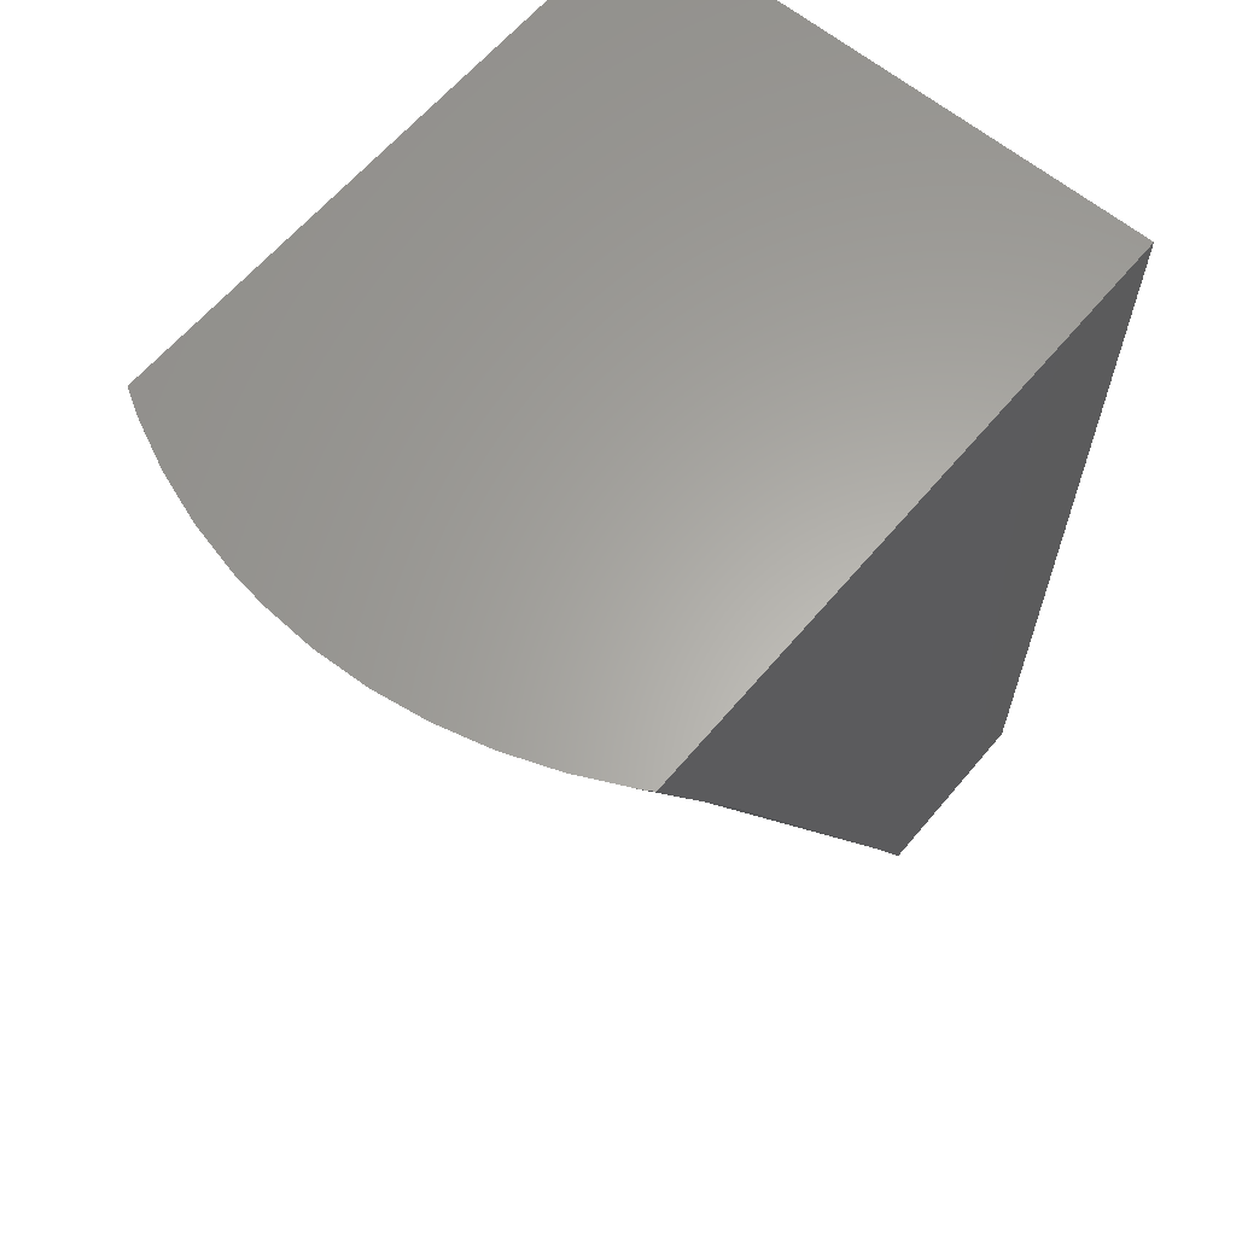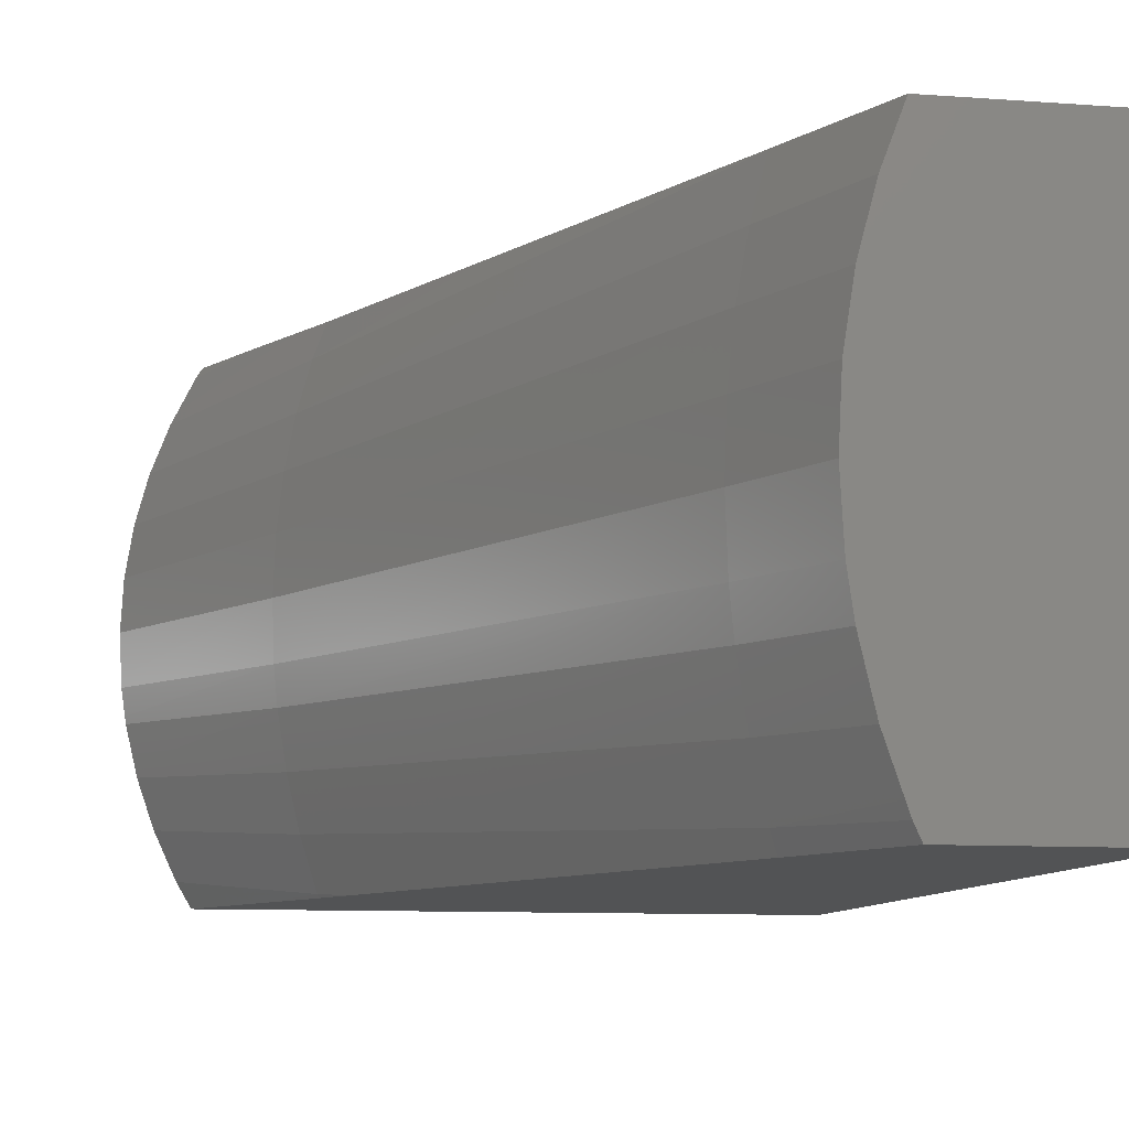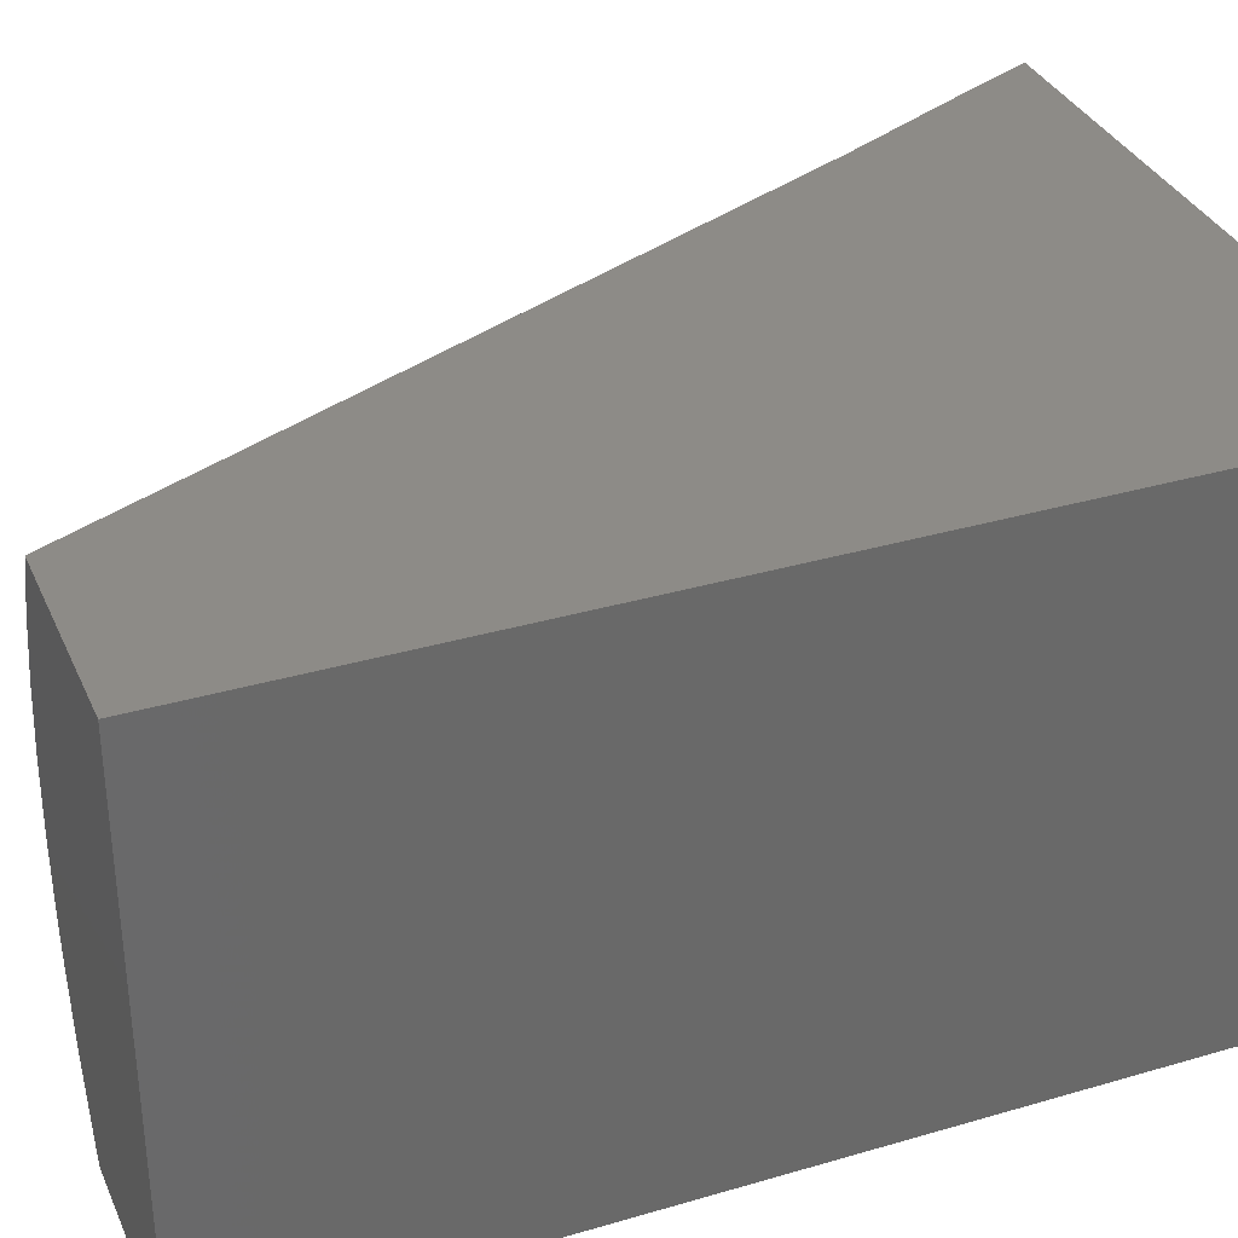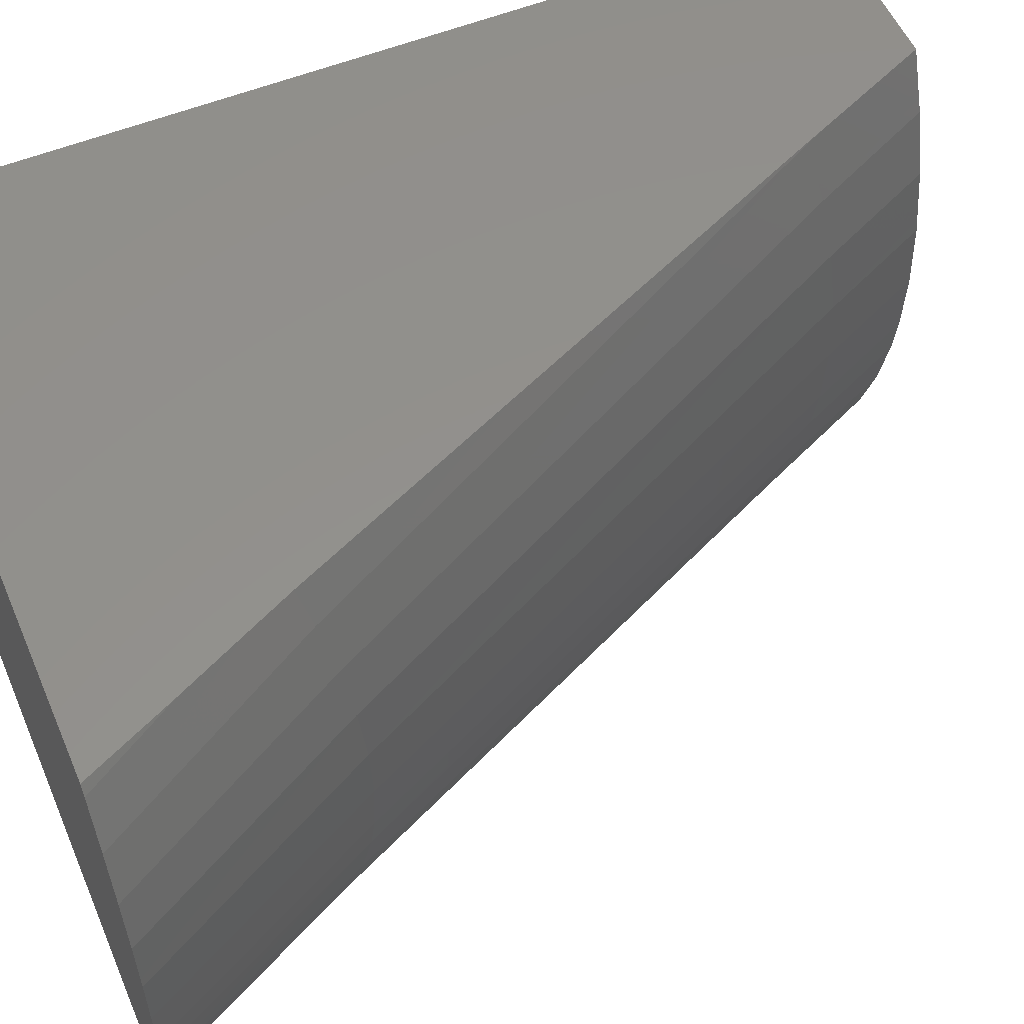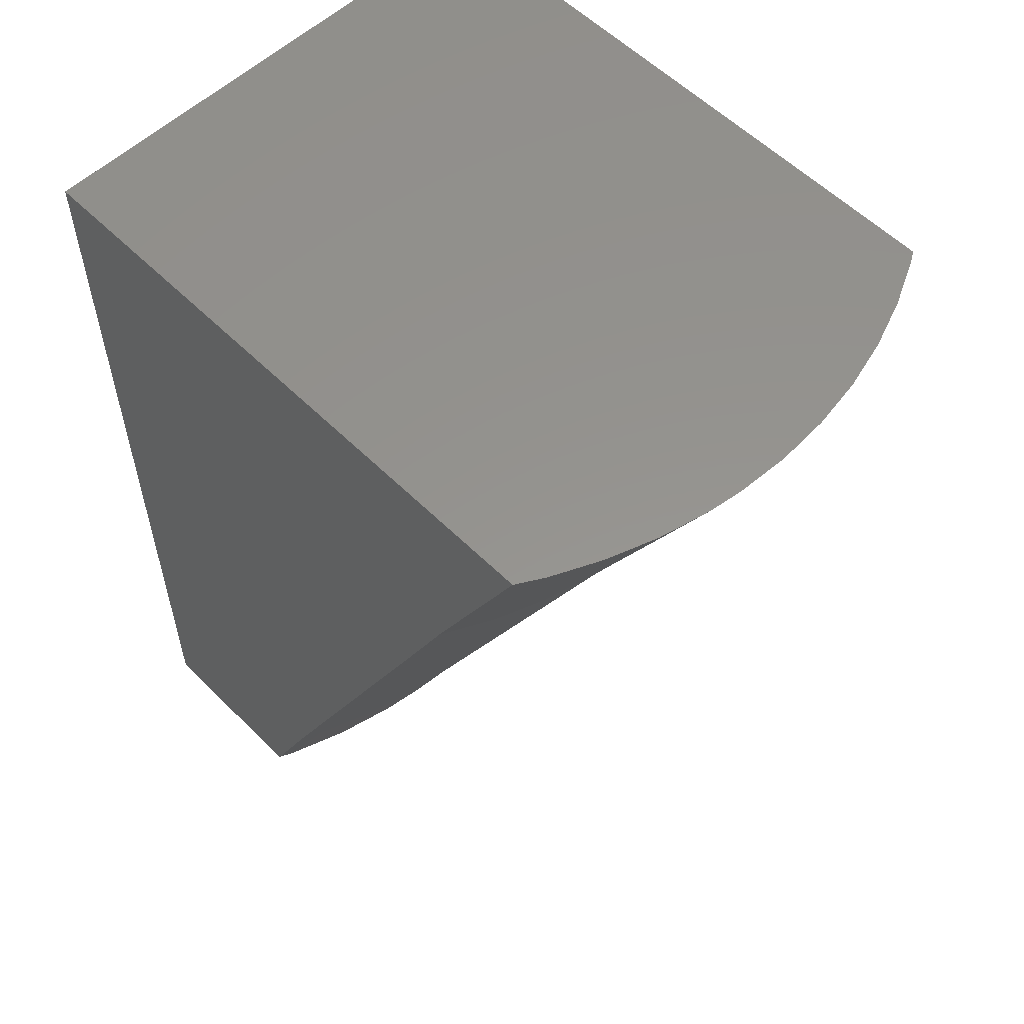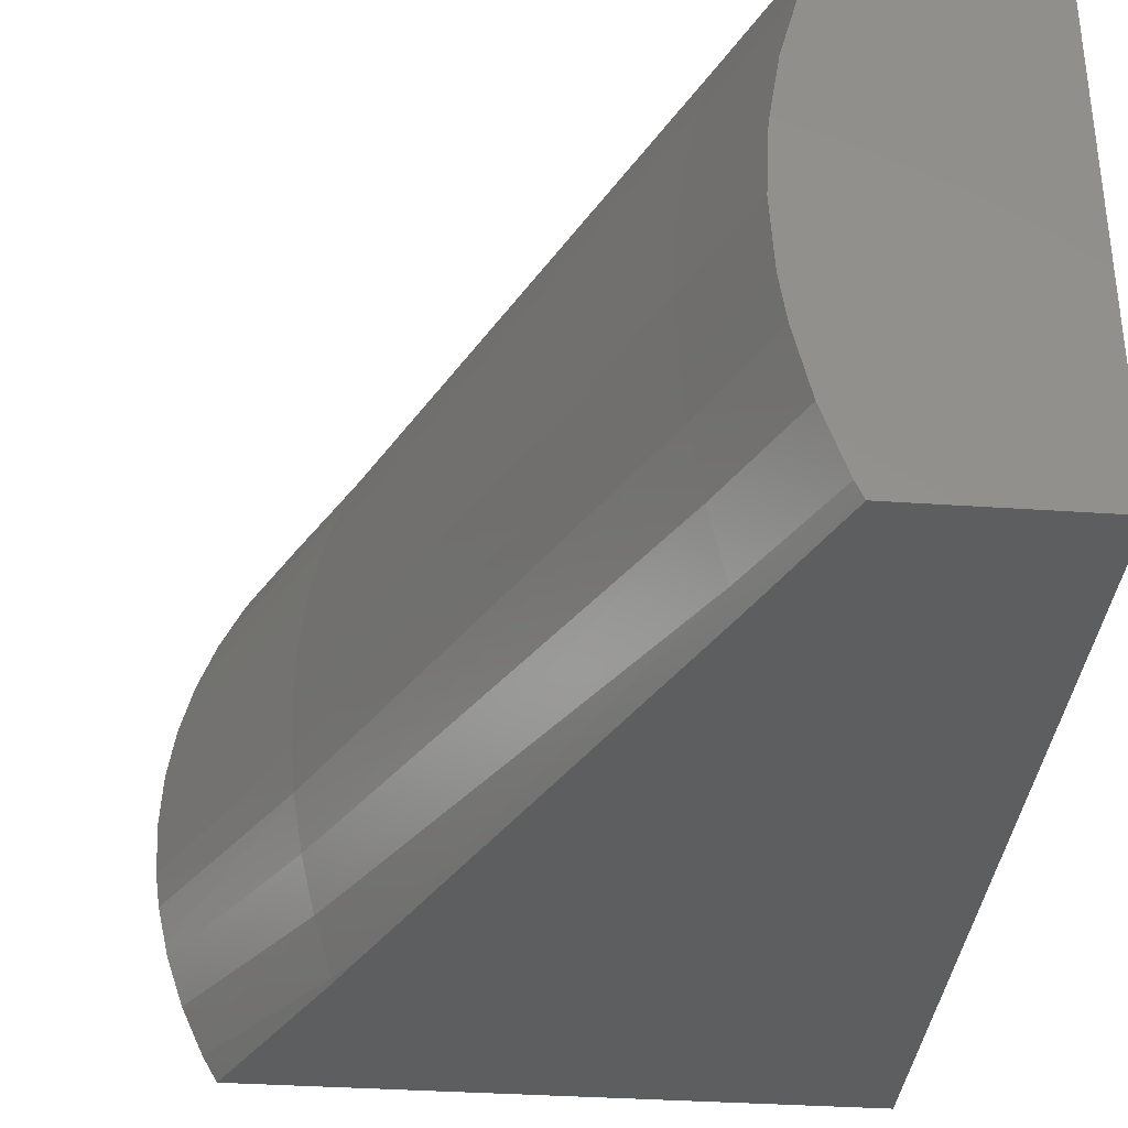
<metadata>
{"format":"stl","ext":"stl","renderer":"f3d","projection":"perspective","resolution":1024,"background":"white","views":[{"elev":62.8,"azim":-50.0,"up":"+Y"},{"elev":-9.6,"azim":-10.9,"up":"+Z"},{"elev":34.2,"azim":68.4,"up":"+Z"},{"elev":54.8,"azim":-113.2,"up":"+Z"},{"elev":56.8,"azim":-134.2,"up":"+Y"},{"elev":-35.0,"azim":-5.2,"up":"+Z"}]}
</metadata>
<code>
# stl→obj: 75 verts, 146 faces
v 20.23 -38.66 5.48
v 20.23 -19.33 -5.47
v 20.23 -19.33 5.48
v 20.23 -38.66 -5.47
v 14.98 -35.71 5.48
v 15.23 -36.27 5.48
v 16.3 -38.66 5.48
v 15.05 -35.86 5.48
v 11.66 -28.42 5.48
v 9.473 -23.62 5.48
v 8.978 -22.6 5.48
v 8.297 -21.2 5.48
v 7.408 -19.33 5.48
v 14.99 -35.71 -5.47
v 16.31 -38.66 -5.47
v 9.915 -24.63 -5.47
v 9.463 -23.62 -5.47
v 8.586 -21.79 -5.47
v 7.404 -19.33 -5.47
v 6.931 -19.33 4.571
v 7.276 -19.33 5.269
v 6.491 -19.33 3.51
v 6.781 -19.33 4.273
v 6.171 -19.33 2.428
v 6.39 -19.33 3.246
v 5.97 -19.33 1.33
v 6.107 -19.33 2.191
v 5.887 -19.33 0.2184
v 5.934 -19.33 1.108
v 5.922 -19.33 -0.8855
v 5.875 -19.33 0
v 6.015 -19.33 -1.68
v 5.934 -19.33 -1.108
v 6.225 -19.33 -2.649
v 6.037 -19.33 -1.833
v 6.543 -19.33 -3.659
v 6.284 -19.33 -2.897
v 6.956 -19.33 -4.632
v 6.639 -19.33 -3.934
v 7.099 -19.33 -4.941
v 15.94 -38.66 4.52
v 15.83 -38.66 4.241
v 15.54 -38.66 3.139
v 15.46 -38.66 2.869
v 15.28 -38.66 1.72
v 15.24 -38.66 1.454
v 15.18 -38.66 0.2676
v 15.16 -38.66 0
v 15.22 -38.66 -1.183
v 15.24 -38.66 -1.454
v 15.35 -38.66 -2.221
v 15.37 -38.66 -2.402
v 15.63 -38.66 -3.51
v 15.69 -38.66 -3.789
v 16.05 -38.66 -4.839
v 16.15 -38.66 -5.129
v 9.431 -23.65 -5.396
v 9.065 -23.91 -4.321
v 8.78 -24.12 -3.196
v 8.58 -24.27 -2.028
v 8.496 -24.33 -1.228
v 8.449 -24.37 0
v 8.496 -24.33 1.228
v 8.637 -24.23 2.422
v 8.866 -24.06 3.576
v 9.178 -23.83 4.685
v 14.83 -35.8 -5.036
v 14.49 -36.02 -3.725
v 14.24 -36.18 -2.364
v 14.14 -36.24 -1.431
v 14.08 -36.28 0
v 14.14 -36.24 1.431
v 14.31 -36.14 2.823
v 14.59 -35.96 4.168
v 14.97 -35.72 5.46
f 1 2 3
f 2 1 4
f 5 1 3
f 1 6 7
f 1 8 6
f 1 5 8
f 3 9 5
f 3 10 9
f 3 11 10
f 3 12 11
f 12 3 13
f 14 4 15
f 4 14 2
f 16 2 14
f 17 2 16
f 18 2 17
f 2 18 19
f 20 13 3
f 13 20 21
f 22 20 3
f 20 22 23
f 24 22 3
f 22 24 25
f 26 24 3
f 24 26 27
f 28 26 3
f 26 28 29
f 30 28 3
f 28 30 31
f 2 30 3
f 32 30 2
f 30 32 33
f 34 32 2
f 32 34 35
f 36 34 2
f 34 36 37
f 38 36 2
f 36 38 39
f 19 38 2
f 38 19 40
f 41 1 7
f 42 1 41
f 43 1 42
f 44 1 43
f 45 1 44
f 46 1 45
f 47 1 46
f 4 47 48
f 4 48 49
f 4 49 50
f 4 50 51
f 4 51 52
f 4 52 53
f 4 53 54
f 4 54 55
f 4 55 56
f 4 56 15
f 47 4 1
f 18 40 19
f 40 18 57
f 17 57 18
f 38 58 39
f 57 38 40
f 38 57 58
f 36 59 37
f 58 36 39
f 36 58 59
f 34 60 35
f 59 34 37
f 34 59 60
f 32 61 33
f 60 32 35
f 32 60 61
f 30 62 31
f 61 30 33
f 30 61 62
f 63 29 28
f 62 28 31
f 28 62 63
f 64 27 26
f 63 26 29
f 26 63 64
f 65 25 24
f 64 24 27
f 24 64 65
f 66 23 22
f 65 22 25
f 22 65 66
f 20 12 21
f 12 20 11
f 23 11 20
f 66 11 23
f 11 66 10
f 12 13 21
f 17 16 57
f 57 67 58
f 67 16 14
f 16 67 57
f 58 68 59
f 67 68 58
f 59 69 60
f 68 69 59
f 60 70 61
f 69 70 60
f 61 71 62
f 70 71 61
f 72 63 62
f 71 72 62
f 73 64 63
f 72 73 63
f 74 65 64
f 73 74 64
f 75 66 65
f 74 75 65
f 9 10 66
f 75 9 66
f 9 75 5
f 15 67 14
f 67 15 56
f 55 68 67
f 68 55 54
f 56 55 67
f 53 69 68
f 69 53 52
f 54 53 68
f 51 70 69
f 70 51 50
f 52 51 69
f 49 71 70
f 71 49 48
f 50 49 70
f 47 72 71
f 72 47 46
f 48 47 71
f 45 73 72
f 73 45 44
f 46 45 72
f 43 74 73
f 74 43 42
f 44 43 73
f 74 6 75
f 41 6 74
f 6 41 7
f 42 41 74
f 8 5 75
f 6 8 75

</code>
